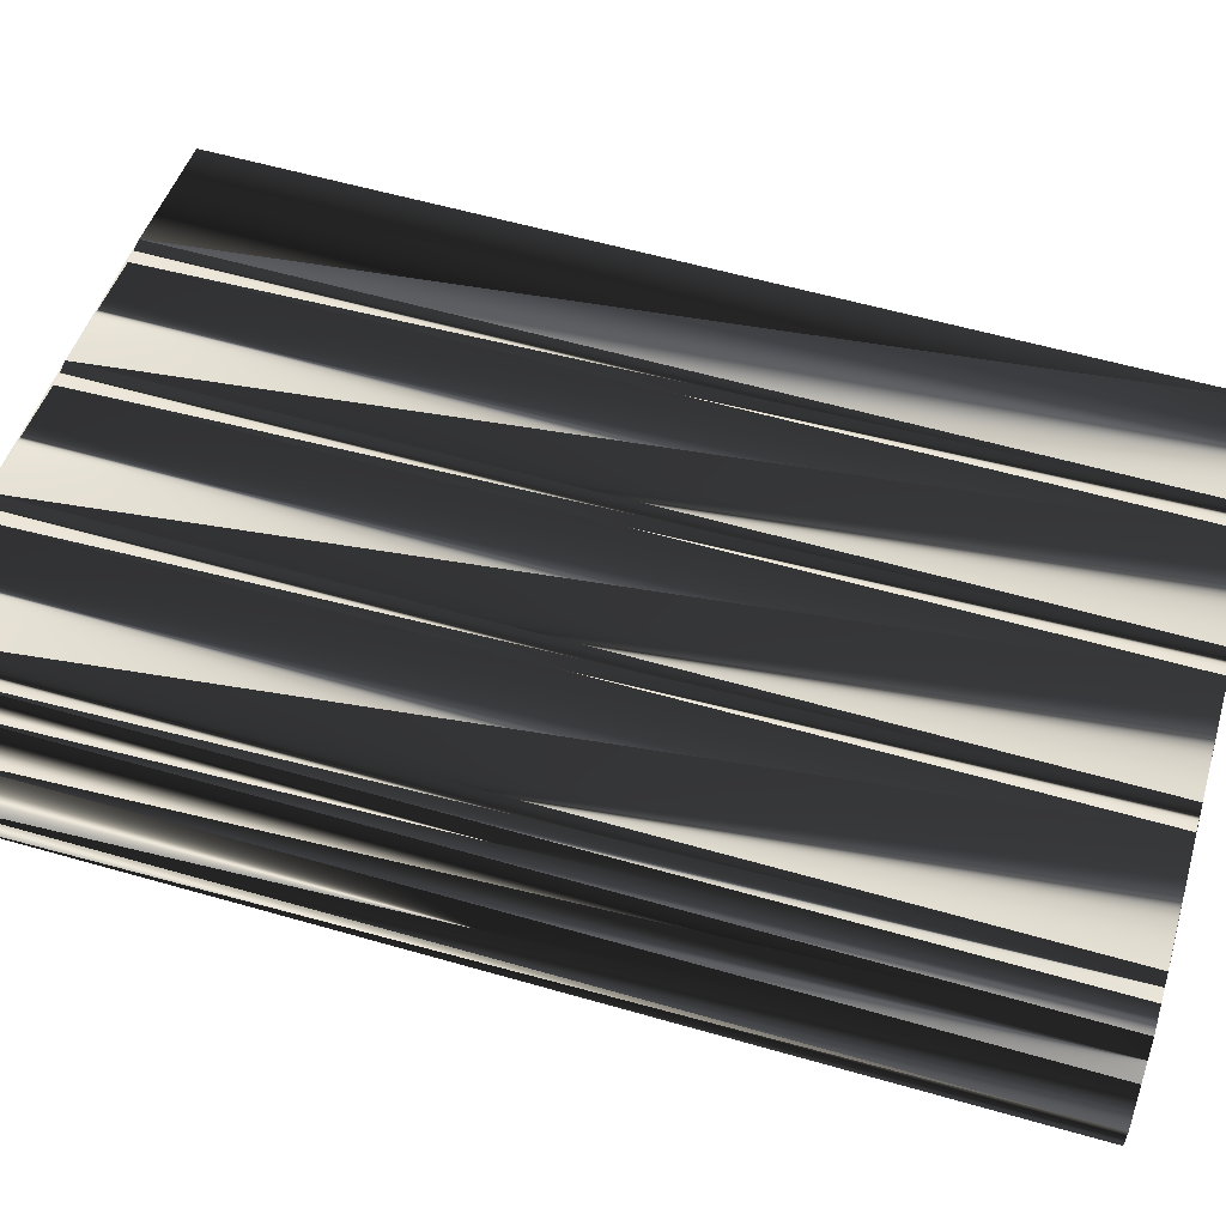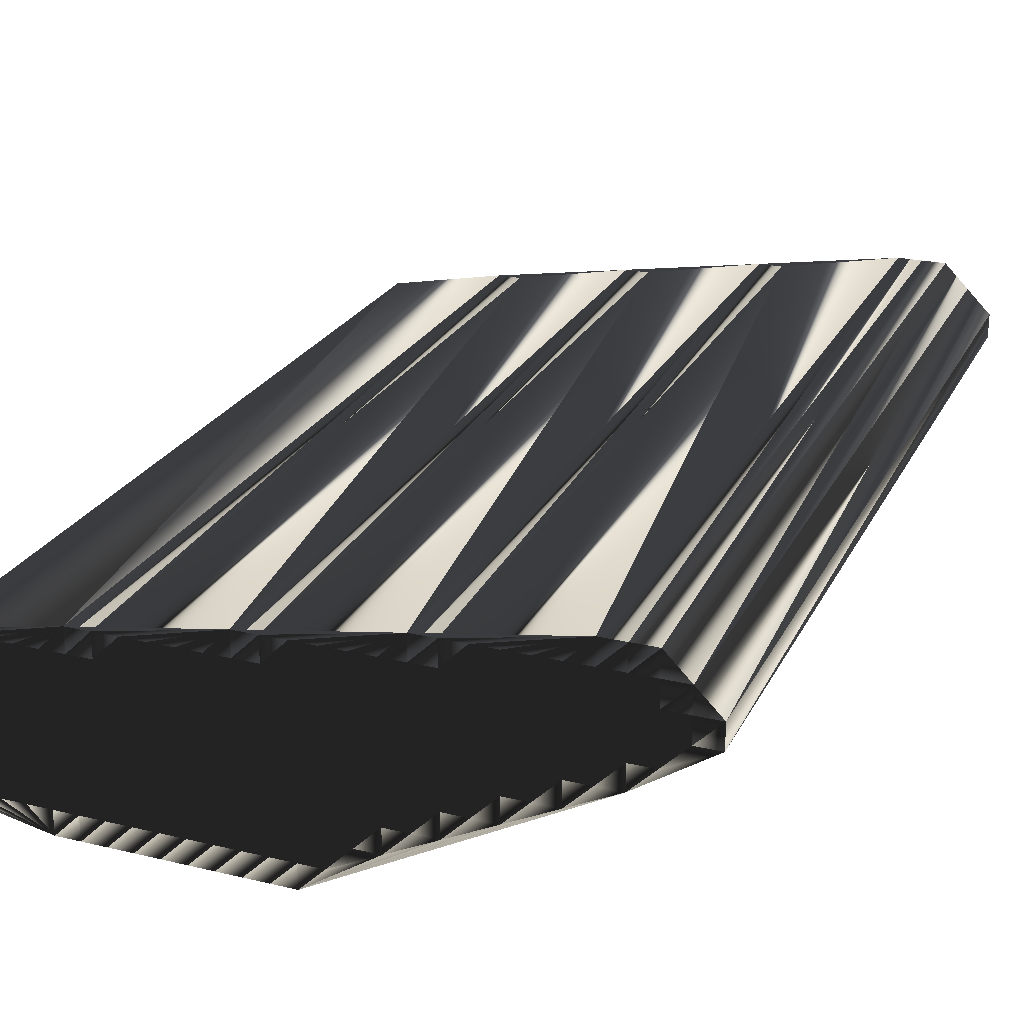
<metadata>
{"format":"obj","ext":"obj","renderer":"f3d","projection":"perspective","resolution":1024,"background":"white","views":[{"elev":58.0,"azim":-73.4,"up":"+Y"},{"elev":24.1,"azim":-158.5,"up":"+Y"}]}
</metadata>
<code>
v 160 411.5 0
v 160 412.3 0
v 160.8 411.5 0
v 160.8 412.3 0
v 160.8 413.1 0
v 161.6 410.7 0
v 161.6 411.5 0
v 161.6 412.3 0
v 161.6 413.1 0
v 161.6 413.9 0
v 162.4 409.9 0
v 162.4 410.7 0
v 162.4 411.5 0
v 162.4 412.3 0
v 162.4 413.1 0
v 162.4 413.9 0
v 163.2 409.9 0
v 163.2 410.7 0
v 163.2 411.5 0
v 163.2 412.3 0
v 163.2 413.1 0
v 163.2 413.9 0
v 164 409.1 0
v 164 409.9 0
v 164 410.7 0
v 164 411.5 0
v 164 412.3 0
v 164 413.1 0
v 164.8 409.1 0
v 164.8 409.9 0
v 164.8 410.7 0
v 164.8 411.5 0
v 164.8 412.3 0
v 164.8 413.1 0
v 165.6 408.3 0
v 165.6 409.1 0
v 165.6 409.9 0
v 165.6 410.7 0
v 165.6 411.5 0
v 165.6 412.3 0
v 165.6 413.1 0
v 166.4 408.3 0
v 166.4 409.1 0
v 166.4 409.9 0
v 166.4 410.7 0
v 166.4 411.5 0
v 166.4 412.3 0
v 166.4 413.1 0
v 167.2 407.5 0
v 167.2 408.3 0
v 167.2 409.1 0
v 167.2 409.9 0
v 167.2 410.7 0
v 167.2 411.5 0
v 167.2 412.3 0
v 167.2 413.1 0
v 168 407.5 0
v 168 408.3 0
v 168 409.1 0
v 168 409.9 0
v 168 410.7 0
v 168 411.5 0
v 168 412.3 0
v 168 413.1 0
v 168.8 406.7 0
v 168.8 407.5 0
v 168.8 408.3 0
v 168.8 409.1 0
v 168.8 409.9 0
v 168.8 410.7 0
v 168.8 411.5 0
v 168.8 412.3 0
v 169.6 406.7 0
v 169.6 407.5 0
v 169.6 408.3 0
v 169.6 409.1 0
v 169.6 409.9 0
v 169.6 410.7 0
v 169.6 411.5 0
v 169.6 412.3 0
v 170.4 405.9 0
v 170.4 406.7 0
v 170.4 407.5 0
v 170.4 408.3 0
v 170.4 409.1 0
v 170.4 409.9 0
v 170.4 410.7 0
v 170.4 411.5 0
v 170.4 412.3 0
v 171.2 405.1 0
v 171.2 405.9 0
v 171.2 406.7 0
v 171.2 407.5 0
v 171.2 408.3 0
v 171.2 409.1 0
v 171.2 409.9 0
v 171.2 410.7 0
v 171.2 411.5 0
v 171.2 412.3 0
v 172 405.1 0
v 172 405.9 0
v 172 406.7 0
v 172 407.5 0
v 172 408.3 0
v 172 409.1 0
v 172 409.9 0
v 172 410.7 0
v 172 411.5 0
v 172 412.3 0
v 172.8 405.1 0
v 172.8 405.9 0
v 172.8 406.7 0
v 172.8 407.5 0
v 172.8 408.3 0
v 172.8 409.1 0
v 172.8 409.9 0
v 172.8 410.7 0
v 172.8 411.5 0
v 172.8 412.3 0
v 173.6 405.1 0
v 173.6 405.9 0
v 173.6 406.7 0
v 173.6 407.5 0
v 173.6 408.3 0
v 173.6 409.1 0
v 173.6 409.9 0
v 173.6 410.7 0
v 173.6 411.5 0
v 174.4 405.1 0
v 174.4 405.9 0
v 174.4 406.7 0
v 174.4 407.5 0
v 174.4 408.3 0
v 174.4 409.1 0
v 174.4 409.9 0
v 174.4 410.7 0
v 174.4 411.5 0
v 175.2 405.1 0
v 175.2 405.9 0
v 175.2 406.7 0
v 175.2 407.5 0
v 175.2 408.3 0
v 175.2 409.1 0
v 175.2 409.9 0
v 175.2 410.7 0
v 175.2 411.5 0
v 176 405.1 0
v 176 405.9 0
v 176 406.7 0
v 176 407.5 0
v 176 408.3 0
v 176 409.1 0
v 176 409.9 0
v 176 410.7 0
v 176 411.5 0
v 176.8 405.1 0
v 176.8 405.9 0
v 176.8 406.7 0
v 176.8 407.5 0
v 176.8 408.3 0
v 176.8 409.1 0
v 176.8 409.9 0
v 176.8 410.7 0
v 176.8 411.5 0
v 177.6 405.1 0
v 177.6 405.9 0
v 177.6 406.7 0
v 177.6 407.5 0
v 177.6 408.3 0
v 177.6 409.1 0
v 177.6 409.9 0
v 177.6 410.7 0
v 177.6 411.5 0
v 178.4 405.1 0
v 178.4 405.9 0
v 178.4 406.7 0
v 178.4 407.5 0
v 178.4 408.3 0
v 178.4 409.1 0
v 178.4 409.9 0
v 178.4 410.7 0
v 179.2 405.9 0
v 179.2 406.7 0
v 179.2 407.5 0
v 179.2 408.3 0
v 179.2 409.1 0
v 179.2 409.9 0
v 179.2 410.7 0
v 180 405.9 0
v 180 406.7 0
v 180 407.5 0
v 180 408.3 0
v 180 409.1 0
v 180 409.9 0
v 180 410.7 0
v 180.8 405.9 0
v 180.8 406.7 0
v 180.8 407.5 0
v 180.8 408.3 0
v 180.8 409.1 0
v 180.8 409.9 0
v 180.8 410.7 0
v 181.6 405.9 0
v 181.6 406.7 0
v 181.6 407.5 0
v 181.6 408.3 0
v 181.6 409.1 0
v 181.6 409.9 0
v 181.6 410.7 0
v 182.4 405.9 0
v 160 411.5 30
v 160 412.3 30
v 160.8 411.5 30
v 160.8 412.3 30
v 160.8 413.1 30
v 161.6 410.7 30
v 161.6 411.5 30
v 161.6 412.3 30
v 161.6 413.1 30
v 161.6 413.9 30
v 162.4 409.9 30
v 162.4 410.7 30
v 162.4 411.5 30
v 162.4 412.3 30
v 162.4 413.1 30
v 162.4 413.9 30
v 163.2 409.9 30
v 163.2 410.7 30
v 163.2 411.5 30
v 163.2 412.3 30
v 163.2 413.1 30
v 163.2 413.9 30
v 164 409.1 30
v 164 409.9 30
v 164 410.7 30
v 164 411.5 30
v 164 412.3 30
v 164 413.1 30
v 164.8 409.1 30
v 164.8 409.9 30
v 164.8 410.7 30
v 164.8 411.5 30
v 164.8 412.3 30
v 164.8 413.1 30
v 165.6 408.3 30
v 165.6 409.1 30
v 165.6 409.9 30
v 165.6 410.7 30
v 165.6 411.5 30
v 165.6 412.3 30
v 165.6 413.1 30
v 166.4 408.3 30
v 166.4 409.1 30
v 166.4 409.9 30
v 166.4 410.7 30
v 166.4 411.5 30
v 166.4 412.3 30
v 166.4 413.1 30
v 167.2 407.5 30
v 167.2 408.3 30
v 167.2 409.1 30
v 167.2 409.9 30
v 167.2 410.7 30
v 167.2 411.5 30
v 167.2 412.3 30
v 167.2 413.1 30
v 168 407.5 30
v 168 408.3 30
v 168 409.1 30
v 168 409.9 30
v 168 410.7 30
v 168 411.5 30
v 168 412.3 30
v 168 413.1 30
v 168.8 406.7 30
v 168.8 407.5 30
v 168.8 408.3 30
v 168.8 409.1 30
v 168.8 409.9 30
v 168.8 410.7 30
v 168.8 411.5 30
v 168.8 412.3 30
v 169.6 406.7 30
v 169.6 407.5 30
v 169.6 408.3 30
v 169.6 409.1 30
v 169.6 409.9 30
v 169.6 410.7 30
v 169.6 411.5 30
v 169.6 412.3 30
v 170.4 405.9 30
v 170.4 406.7 30
v 170.4 407.5 30
v 170.4 408.3 30
v 170.4 409.1 30
v 170.4 409.9 30
v 170.4 410.7 30
v 170.4 411.5 30
v 170.4 412.3 30
v 171.2 405.1 30
v 171.2 405.9 30
v 171.2 406.7 30
v 171.2 407.5 30
v 171.2 408.3 30
v 171.2 409.1 30
v 171.2 409.9 30
v 171.2 410.7 30
v 171.2 411.5 30
v 171.2 412.3 30
v 172 405.1 30
v 172 405.9 30
v 172 406.7 30
v 172 407.5 30
v 172 408.3 30
v 172 409.1 30
v 172 409.9 30
v 172 410.7 30
v 172 411.5 30
v 172 412.3 30
v 172.8 405.1 30
v 172.8 405.9 30
v 172.8 406.7 30
v 172.8 407.5 30
v 172.8 408.3 30
v 172.8 409.1 30
v 172.8 409.9 30
v 172.8 410.7 30
v 172.8 411.5 30
v 172.8 412.3 30
v 173.6 405.1 30
v 173.6 405.9 30
v 173.6 406.7 30
v 173.6 407.5 30
v 173.6 408.3 30
v 173.6 409.1 30
v 173.6 409.9 30
v 173.6 410.7 30
v 173.6 411.5 30
v 174.4 405.1 30
v 174.4 405.9 30
v 174.4 406.7 30
v 174.4 407.5 30
v 174.4 408.3 30
v 174.4 409.1 30
v 174.4 409.9 30
v 174.4 410.7 30
v 174.4 411.5 30
v 175.2 405.1 30
v 175.2 405.9 30
v 175.2 406.7 30
v 175.2 407.5 30
v 175.2 408.3 30
v 175.2 409.1 30
v 175.2 409.9 30
v 175.2 410.7 30
v 175.2 411.5 30
v 176 405.1 30
v 176 405.9 30
v 176 406.7 30
v 176 407.5 30
v 176 408.3 30
v 176 409.1 30
v 176 409.9 30
v 176 410.7 30
v 176 411.5 30
v 176.8 405.1 30
v 176.8 405.9 30
v 176.8 406.7 30
v 176.8 407.5 30
v 176.8 408.3 30
v 176.8 409.1 30
v 176.8 409.9 30
v 176.8 410.7 30
v 176.8 411.5 30
v 177.6 405.1 30
v 177.6 405.9 30
v 177.6 406.7 30
v 177.6 407.5 30
v 177.6 408.3 30
v 177.6 409.1 30
v 177.6 409.9 30
v 177.6 410.7 30
v 177.6 411.5 30
v 178.4 405.1 30
v 178.4 405.9 30
v 178.4 406.7 30
v 178.4 407.5 30
v 178.4 408.3 30
v 178.4 409.1 30
v 178.4 409.9 30
v 178.4 410.7 30
v 179.2 405.9 30
v 179.2 406.7 30
v 179.2 407.5 30
v 179.2 408.3 30
v 179.2 409.1 30
v 179.2 409.9 30
v 179.2 410.7 30
v 180 405.9 30
v 180 406.7 30
v 180 407.5 30
v 180 408.3 30
v 180 409.1 30
v 180 409.9 30
v 180 410.7 30
v 180.8 405.9 30
v 180.8 406.7 30
v 180.8 407.5 30
v 180.8 408.3 30
v 180.8 409.1 30
v 180.8 409.9 30
v 180.8 410.7 30
v 181.6 405.9 30
v 181.6 406.7 30
v 181.6 407.5 30
v 181.6 408.3 30
v 181.6 409.1 30
v 181.6 409.9 30
v 181.6 410.7 30
v 182.4 405.9 30
f 91 101 92
f 29 30 24
f 18 13 12
f 18 25 19
f 19 13 18
f 13 19 14
f 57 58 50
f 14 15 9
f 37 44 38
f 19 20 14
f 50 51 43
f 21 28 22
f 72 71 79
f 28 34 22
f 113 123 114
f 80 89 64
f 82 74 73
f 148 157 149
f 82 83 74
f 184 178 177
f 138 139 130
f 115 106 105
f 182 176 175
f 200 206 207
f 81 82 73
f 12 11 17
f 81 91 82
f 103 94 93
f 101 102 92
f 105 96 95
f 113 122 123
f 81 73 65
f 86 78 77
f 142 141 150
f 104 94 103
f 121 120 129
f 49 50 42
f 49 57 50
f 67 66 74
f 93 83 92
f 92 102 93
f 115 105 114
f 13 8 7
f 29 24 23
f 12 6 11
f 58 67 59
f 14 20 15
f 8 9 5
f 21 27 28
f 3 4 2
f 63 56 55
f 56 63 64
f 42 43 36
f 63 72 64
f 119 155 164
f 15 16 10
f 78 79 71
f 95 86 85
f 96 106 97
f 86 87 78
f 145 136 144
f 108 99 98
f 116 125 126
f 106 107 97
f 172 171 180
f 114 124 115
f 146 145 154
f 116 117 107
f 181 180 187
f 134 143 135
f 181 188 173
f 109 119 64
f 172 180 181
f 161 170 162
f 191 197 198
f 194 200 201
f 184 191 185
f 180 186 187
f 191 184 190
f 195 201 202
f 186 192 193
f 201 207 208
f 150 159 151
f 177 168 176
f 183 177 176
f 139 147 148
f 124 133 125
f 102 111 112
f 141 149 150
f 130 131 122
f 151 160 152
f 140 141 132
f 157 158 149
f 148 140 139
f 157 166 158
f 151 159 160
f 174 166 165
f 200 199 206
f 191 190 197
f 198 204 205
f 204 203 210
f 36 35 42
f 66 57 65
f 42 35 49
f 66 65 73
f 24 17 23
f 35 23 90
f 68 75 76
f 37 43 44
f 60 61 53
f 54 62 55
f 85 77 76
f 76 75 84
f 49 65 57
f 58 66 67
f 57 66 58
f 58 59 51
f 49 35 90
f 100 91 90
f 65 90 81
f 157 156 165
f 75 74 83
f 83 82 92
f 65 49 90
f 92 82 91
f 91 81 90
f 101 111 102
f 102 103 93
f 102 112 103
f 104 113 114
f 95 94 104
f 104 103 113
f 75 67 74
f 74 66 73
f 75 83 84
f 84 83 93
f 95 85 94
f 94 84 93
f 50 58 51
f 47 46 54
f 59 67 68
f 68 67 75
f 69 70 61
f 77 69 76
f 76 84 85
f 85 84 94
f 96 105 106
f 116 115 125
f 97 88 87
f 86 77 85
f 97 87 96
f 96 86 95
f 52 59 60
f 76 69 68
f 53 52 60
f 60 59 68
f 77 78 70
f 69 60 68
f 36 43 37
f 31 30 37
f 51 52 44
f 39 45 46
f 35 36 29
f 30 36 37
f 42 50 43
f 43 51 44
f 53 45 52
f 52 51 59
f 35 29 23
f 23 11 90
f 29 36 30
f 23 17 11
f 12 7 6
f 24 18 17
f 17 18 12
f 37 38 31
f 26 31 32
f 6 3 1
f 7 3 6
f 6 1 11
f 18 24 25
f 15 20 21
f 24 30 25
f 25 26 19
f 25 30 31
f 26 32 27
f 25 31 26
f 26 27 20
f 31 38 32
f 61 54 53
f 7 8 4
f 3 7 4
f 8 5 4
f 3 2 1
f 14 8 13
f 13 7 12
f 4 5 2
f 9 10 5
f 8 14 9
f 16 15 21
f 9 15 10
f 21 22 16
f 27 32 33
f 48 47 55
f 19 26 20
f 20 27 21
f 28 27 33
f 39 32 38
f 28 33 34
f 34 41 22
f 34 33 40
f 39 33 32
f 41 40 47
f 44 45 38
f 34 40 41
f 41 48 22
f 41 47 48
f 48 56 22
f 48 55 56
f 56 64 22
f 80 79 88
f 89 99 64
f 89 88 98
f 99 109 64
f 63 71 72
f 72 80 64
f 97 98 88
f 88 89 80
f 97 107 98
f 98 99 89
f 70 62 61
f 71 70 78
f 78 87 79
f 79 80 72
f 46 40 39
f 39 40 33
f 47 40 46
f 45 39 38
f 55 47 54
f 54 46 53
f 44 52 45
f 45 53 46
f 60 69 61
f 62 71 63
f 63 55 62
f 62 54 61
f 69 77 70
f 70 71 62
f 86 96 87
f 87 88 79
f 95 104 105
f 105 104 114
f 114 123 124
f 134 133 142
f 143 144 135
f 134 126 125
f 151 143 142
f 142 143 134
f 143 151 152
f 117 126 127
f 144 143 152
f 155 163 164
f 106 116 107
f 107 108 98
f 106 115 116
f 107 117 108
f 126 134 135
f 162 154 153
f 116 126 117
f 136 127 135
f 119 118 128
f 127 118 117
f 99 108 109
f 109 118 119
f 109 108 118
f 118 108 117
f 164 173 119
f 119 128 137
f 136 128 127
f 119 137 146
f 145 137 136
f 128 118 127
f 127 126 135
f 137 128 136
f 136 135 144
f 146 137 145
f 145 144 153
f 163 155 154
f 154 145 153
f 181 173 172
f 172 164 163
f 119 146 155
f 155 146 154
f 154 162 163
f 163 162 171
f 164 172 173
f 188 194 195
f 195 202 173
f 208 209 202
f 202 209 173
f 193 194 187
f 187 188 181
f 187 194 188
f 188 195 173
f 208 210 209
f 200 207 201
f 201 208 202
f 206 210 207
f 207 210 208
f 172 163 171
f 186 179 185
f 171 170 179
f 180 179 186
f 193 200 194
f 194 201 195
f 161 153 152
f 152 153 144
f 169 170 161
f 161 162 153
f 171 162 170
f 178 169 177
f 180 171 179
f 178 170 169
f 185 192 186
f 186 193 187
f 191 192 185
f 198 197 204
f 200 193 199
f 199 198 205
f 184 177 183
f 192 198 199
f 197 203 204
f 199 205 206
f 204 210 205
f 205 210 206
f 184 185 178
f 166 167 158
f 190 184 183
f 174 175 166
f 177 169 168
f 168 169 160
f 185 179 178
f 178 179 170
f 191 198 192
f 192 199 193
f 142 133 141
f 159 150 158
f 169 161 160
f 160 161 152
f 113 112 122
f 115 124 125
f 123 132 124
f 124 132 133
f 134 125 133
f 133 132 141
f 113 103 112
f 130 121 129
f 123 131 132
f 122 131 123
f 141 140 149
f 149 140 148
f 151 142 150
f 150 149 158
f 158 167 159
f 159 168 160
f 138 130 129
f 139 140 131
f 101 110 111
f 121 112 111
f 100 101 91
f 130 122 121
f 121 122 112
f 130 139 131
f 131 140 132
f 110 101 100
f 120 111 110
f 121 111 120
f 147 139 138
f 156 148 147
f 157 148 156
f 175 167 166
f 166 157 165
f 176 168 167
f 167 168 159
f 174 182 175
f 175 176 167
f 183 182 189
f 196 190 189
f 189 190 183
f 203 174 210
f 183 176 182
f 197 190 196
f 182 174 189
f 197 196 203
f 189 174 196
f 196 174 203
f 311 301 302
f 240 239 234
f 223 228 222
f 235 228 229
f 223 229 228
f 229 223 224
f 268 267 260
f 225 224 219
f 254 247 248
f 230 229 224
f 261 260 253
f 238 231 232
f 281 282 289
f 244 238 232
f 333 323 324
f 299 290 274
f 284 292 283
f 367 358 359
f 293 292 284
f 388 394 387
f 349 348 340
f 316 325 315
f 386 392 385
f 416 410 417
f 292 291 283
f 221 222 227
f 301 291 292
f 304 313 303
f 312 311 302
f 306 315 305
f 332 323 333
f 283 291 275
f 288 296 287
f 351 352 360
f 304 314 313
f 330 331 339
f 260 259 252
f 267 259 260
f 276 277 284
f 293 303 302
f 312 302 303
f 315 325 324
f 218 223 217
f 234 239 233
f 216 222 221
f 277 268 269
f 230 224 225
f 219 218 215
f 237 231 238
f 214 213 212
f 266 273 265
f 273 266 274
f 253 252 246
f 282 273 274
f 365 329 374
f 226 225 220
f 289 288 281
f 296 305 295
f 316 306 307
f 297 296 288
f 346 355 354
f 309 318 308
f 335 326 336
f 317 316 307
f 381 382 390
f 334 324 325
f 355 356 364
f 327 326 317
f 390 391 397
f 353 344 345
f 398 391 383
f 329 319 274
f 390 382 391
f 380 371 372
f 407 401 408
f 410 404 411
f 401 394 395
f 396 390 397
f 394 401 400
f 411 405 412
f 402 396 403
f 417 411 418
f 369 360 361
f 378 387 386
f 387 393 386
f 357 349 358
f 343 334 335
f 321 312 322
f 359 351 360
f 341 340 332
f 370 361 362
f 351 350 342
f 368 367 359
f 350 358 349
f 376 367 368
f 369 361 370
f 376 384 375
f 409 410 416
f 400 401 407
f 414 408 415
f 413 414 420
f 245 246 252
f 267 276 275
f 245 252 259
f 275 276 283
f 227 234 233
f 233 245 300
f 285 278 286
f 253 247 254
f 271 270 263
f 272 264 265
f 287 295 286
f 285 286 294
f 275 259 267
f 276 268 277
f 276 267 268
f 269 268 261
f 245 259 300
f 301 310 300
f 300 275 291
f 366 367 375
f 284 285 293
f 292 293 302
f 259 275 300
f 292 302 301
f 291 301 300
f 321 311 312
f 313 312 303
f 322 312 313
f 323 314 324
f 304 305 314
f 313 314 323
f 277 285 284
f 276 284 283
f 293 285 294
f 293 294 303
f 295 305 304
f 294 304 303
f 268 260 261
f 256 257 264
f 277 269 278
f 277 278 285
f 280 279 271
f 279 287 286
f 294 286 295
f 294 295 304
f 315 306 316
f 325 326 335
f 298 307 297
f 287 296 295
f 297 307 306
f 296 306 305
f 269 262 270
f 279 286 278
f 262 263 270
f 269 270 278
f 288 287 280
f 270 279 278
f 253 246 247
f 240 241 247
f 262 261 254
f 255 249 256
f 246 245 239
f 246 240 247
f 260 252 253
f 261 253 254
f 255 263 262
f 261 262 269
f 239 245 233
f 221 233 300
f 246 239 240
f 227 233 221
f 217 222 216
f 228 234 227
f 228 227 222
f 248 247 241
f 241 236 242
f 213 216 211
f 213 217 216
f 211 216 221
f 234 228 235
f 230 225 231
f 240 234 235
f 236 235 229
f 240 235 241
f 242 236 237
f 241 235 236
f 237 236 230
f 248 241 242
f 264 271 263
f 218 217 214
f 217 213 214
f 215 218 214
f 212 213 211
f 218 224 223
f 217 223 222
f 215 214 212
f 220 219 215
f 224 218 219
f 225 226 231
f 225 219 220
f 232 231 226
f 242 237 243
f 257 258 265
f 236 229 230
f 237 230 231
f 237 238 243
f 242 249 248
f 243 238 244
f 251 244 232
f 243 244 250
f 243 249 242
f 250 251 257
f 255 254 248
f 250 244 251
f 258 251 232
f 257 251 258
f 266 258 232
f 265 258 266
f 274 266 232
f 289 290 298
f 309 299 274
f 298 299 308
f 319 309 274
f 281 273 282
f 290 282 274
f 308 307 298
f 299 298 290
f 317 307 308
f 309 308 299
f 272 280 271
f 280 281 288
f 297 288 289
f 290 289 282
f 250 256 249
f 250 249 243
f 250 257 256
f 249 255 248
f 257 265 264
f 256 264 263
f 262 254 255
f 263 255 256
f 279 270 271
f 281 272 273
f 265 273 272
f 264 272 271
f 287 279 280
f 281 280 272
f 306 296 297
f 298 297 289
f 314 305 315
f 314 315 324
f 333 324 334
f 343 344 352
f 354 353 345
f 336 344 335
f 353 361 352
f 353 352 344
f 361 353 362
f 336 327 337
f 353 354 362
f 373 365 374
f 326 316 317
f 318 317 308
f 325 316 326
f 327 317 318
f 344 336 345
f 364 372 363
f 336 326 327
f 337 346 345
f 328 329 338
f 328 337 327
f 318 309 319
f 328 319 329
f 318 319 328
f 318 328 327
f 383 374 329
f 338 329 347
f 338 346 337
f 347 329 356
f 347 355 346
f 328 338 337
f 336 337 345
f 338 347 346
f 345 346 354
f 347 356 355
f 354 355 363
f 365 373 364
f 355 364 363
f 383 391 382
f 374 382 373
f 356 329 365
f 356 365 364
f 372 364 373
f 372 373 381
f 382 374 383
f 404 398 405
f 412 405 383
f 419 418 412
f 419 412 383
f 404 403 397
f 398 397 391
f 404 397 398
f 405 398 383
f 420 418 419
f 417 410 411
f 418 411 412
f 420 416 417
f 420 417 418
f 373 382 381
f 389 396 395
f 380 381 389
f 389 390 396
f 410 403 404
f 411 404 405
f 363 371 362
f 363 362 354
f 380 379 371
f 372 371 363
f 372 381 380
f 379 388 387
f 381 390 389
f 380 388 379
f 402 395 396
f 403 396 397
f 402 401 395
f 407 408 414
f 403 410 409
f 408 409 415
f 387 394 393
f 408 402 409
f 413 407 414
f 415 409 416
f 420 414 415
f 420 415 416
f 395 394 388
f 377 376 368
f 394 400 393
f 385 384 376
f 379 387 378
f 379 378 370
f 389 395 388
f 389 388 380
f 408 401 402
f 409 402 403
f 343 352 351
f 360 369 368
f 371 379 370
f 371 370 362
f 322 323 332
f 334 325 335
f 342 333 334
f 342 334 343
f 335 344 343
f 342 343 351
f 313 323 322
f 331 340 339
f 341 333 342
f 341 332 333
f 350 351 359
f 350 359 358
f 352 361 360
f 359 360 368
f 377 368 369
f 378 369 370
f 340 348 339
f 350 349 341
f 320 311 321
f 322 331 321
f 311 310 301
f 332 340 331
f 332 331 322
f 349 340 341
f 350 341 342
f 311 320 310
f 321 330 320
f 321 331 330
f 349 357 348
f 358 366 357
f 358 367 366
f 377 385 376
f 367 376 375
f 378 386 377
f 378 377 369
f 392 384 385
f 386 385 377
f 392 393 399
f 400 406 399
f 400 399 393
f 384 413 420
f 386 393 392
f 400 407 406
f 384 392 399
f 406 407 413
f 384 399 406
f 384 406 413
f 1 211 11
f 11 221 211
f 11 221 23
f 23 233 221
f 23 233 35
f 35 245 233
f 35 245 49
f 49 259 245
f 49 259 65
f 65 275 259
f 65 275 90
f 90 300 275
f 90 300 100
f 100 310 300
f 100 310 110
f 110 320 310
f 110 320 120
f 120 330 320
f 120 330 129
f 129 339 330
f 129 339 138
f 138 348 339
f 138 348 147
f 147 357 348
f 147 357 156
f 156 366 357
f 156 366 165
f 165 375 366
f 165 375 174
f 174 384 375
f 174 384 210
f 210 420 384
f 210 420 208
f 208 418 420
f 208 418 209
f 209 419 418
f 209 419 173
f 173 383 419
f 173 383 164
f 164 374 383
f 164 374 119
f 119 329 374
f 119 329 109
f 109 319 329
f 109 319 64
f 64 274 319
f 64 274 56
f 56 266 274
f 56 266 22
f 22 232 266
f 22 232 16
f 16 226 232
f 16 226 10
f 10 220 226
f 10 220 5
f 5 215 220
f 5 215 2
f 2 212 215
f 2 212 1
f 1 211 212

</code>
